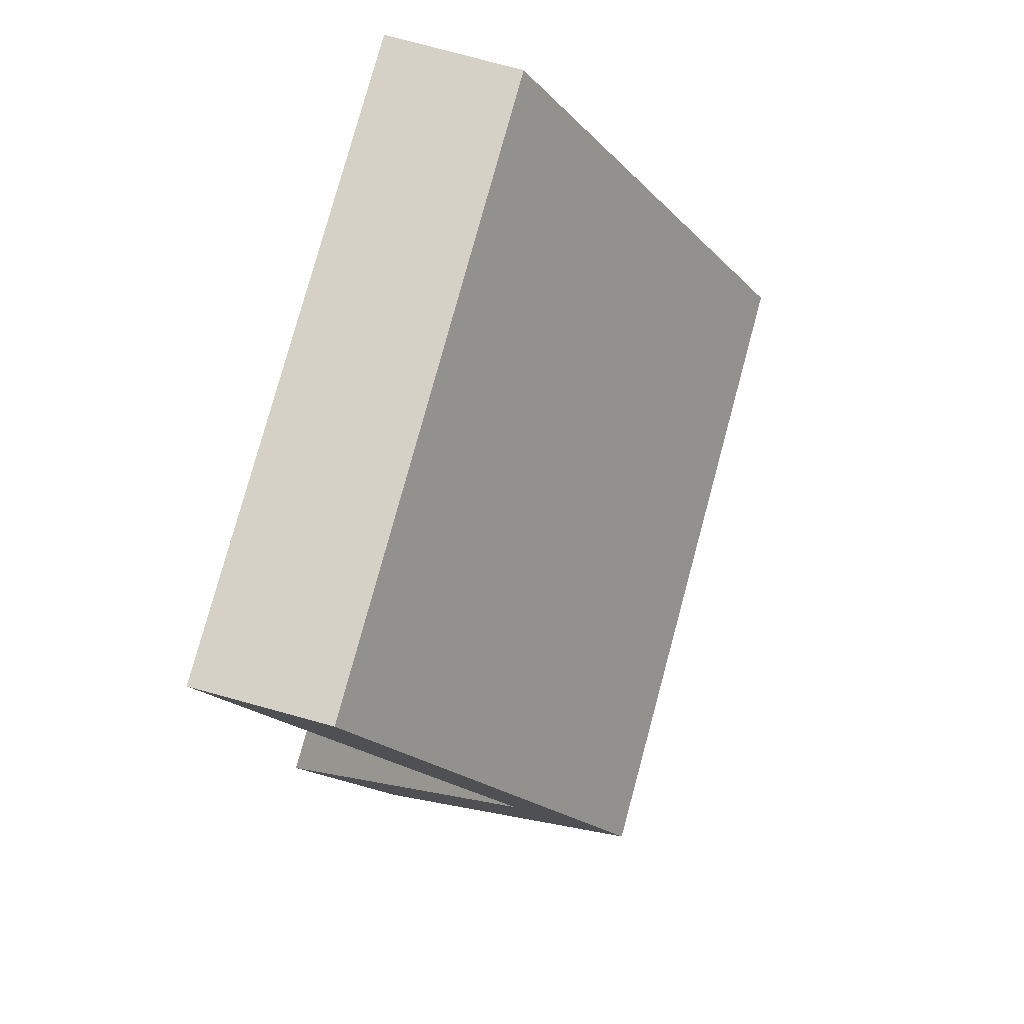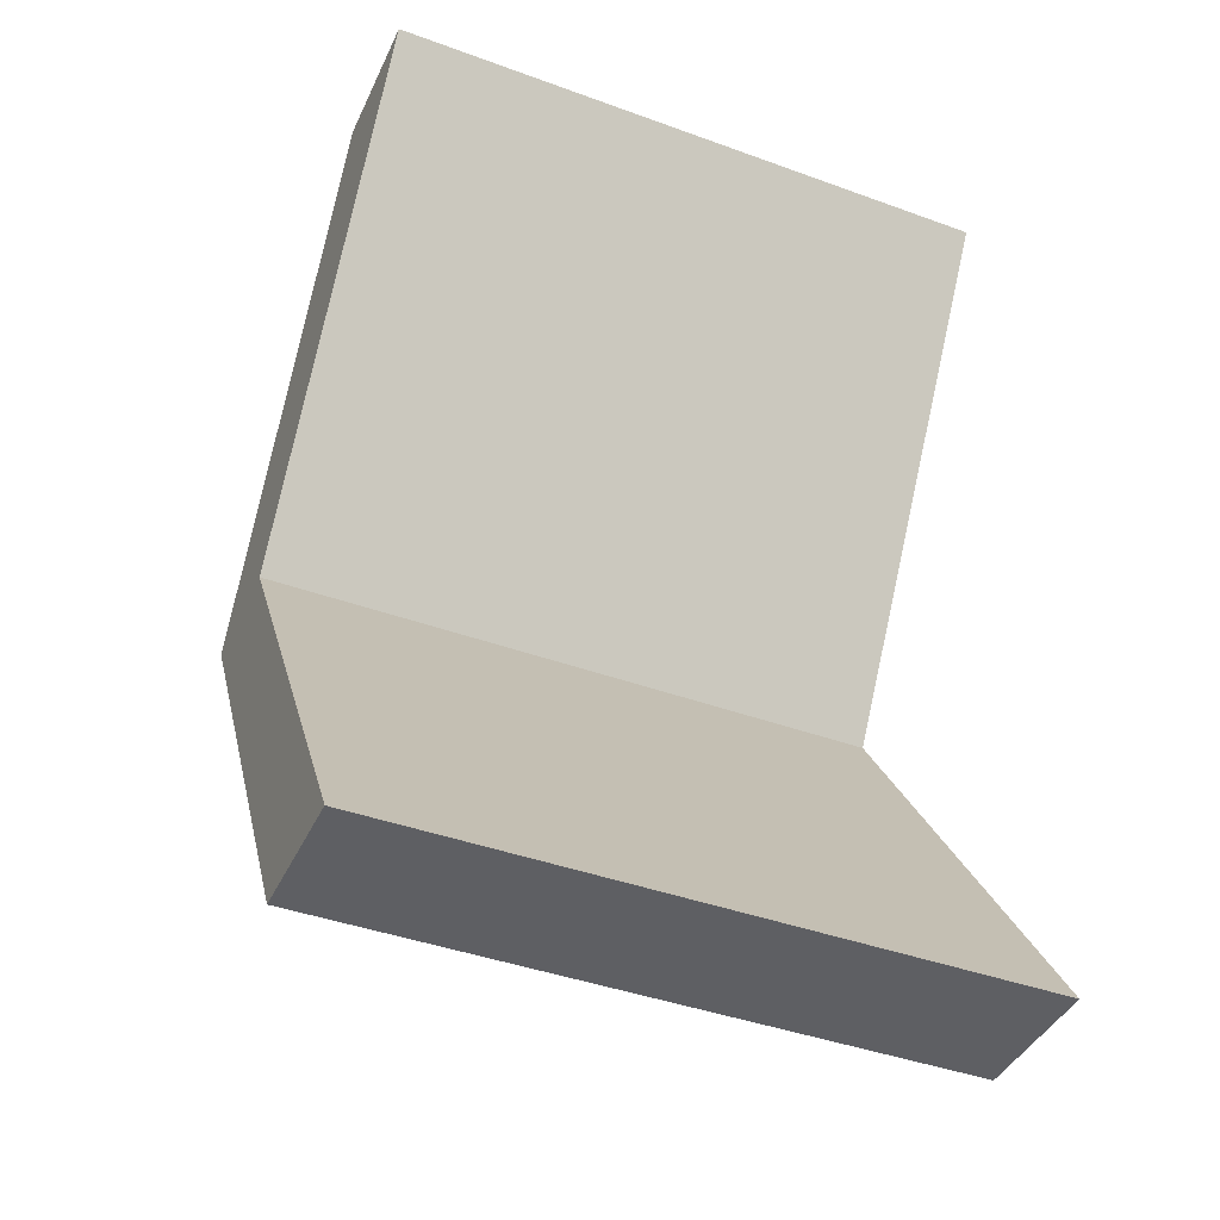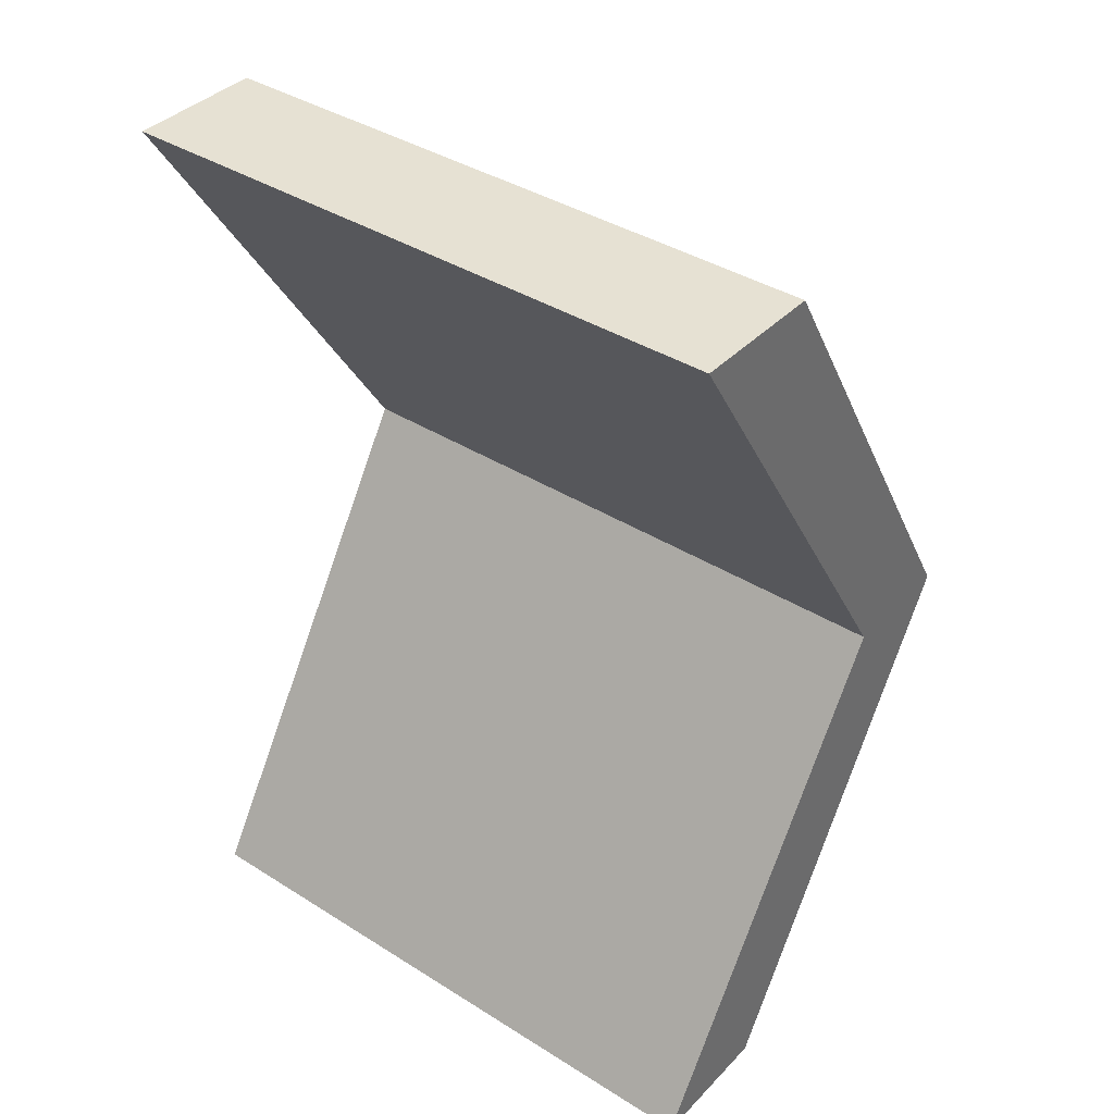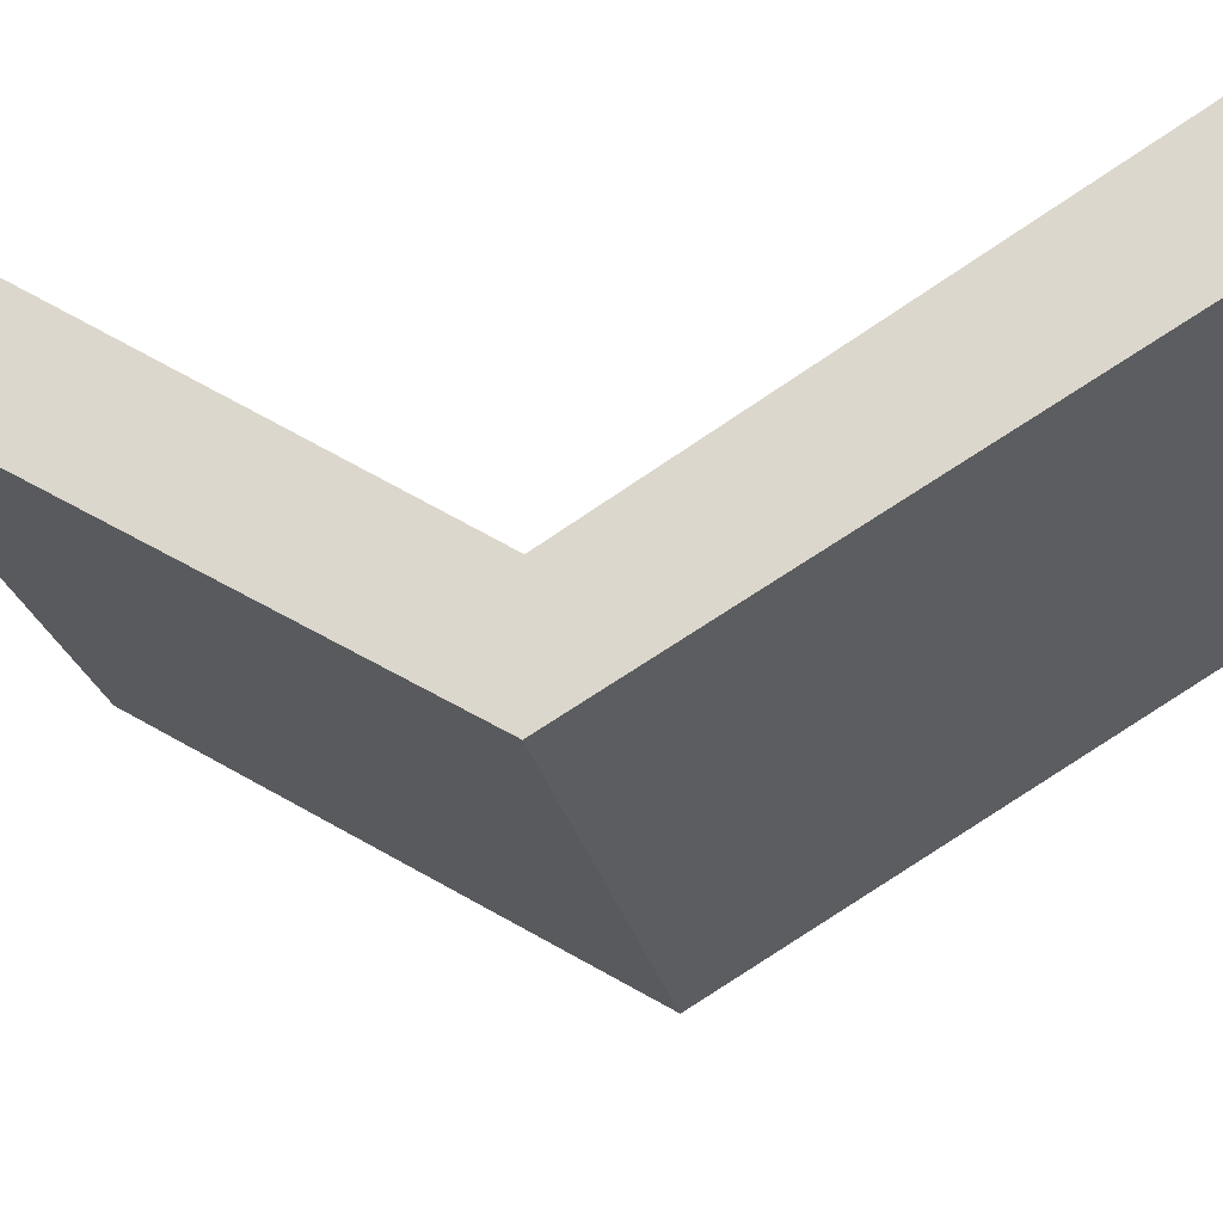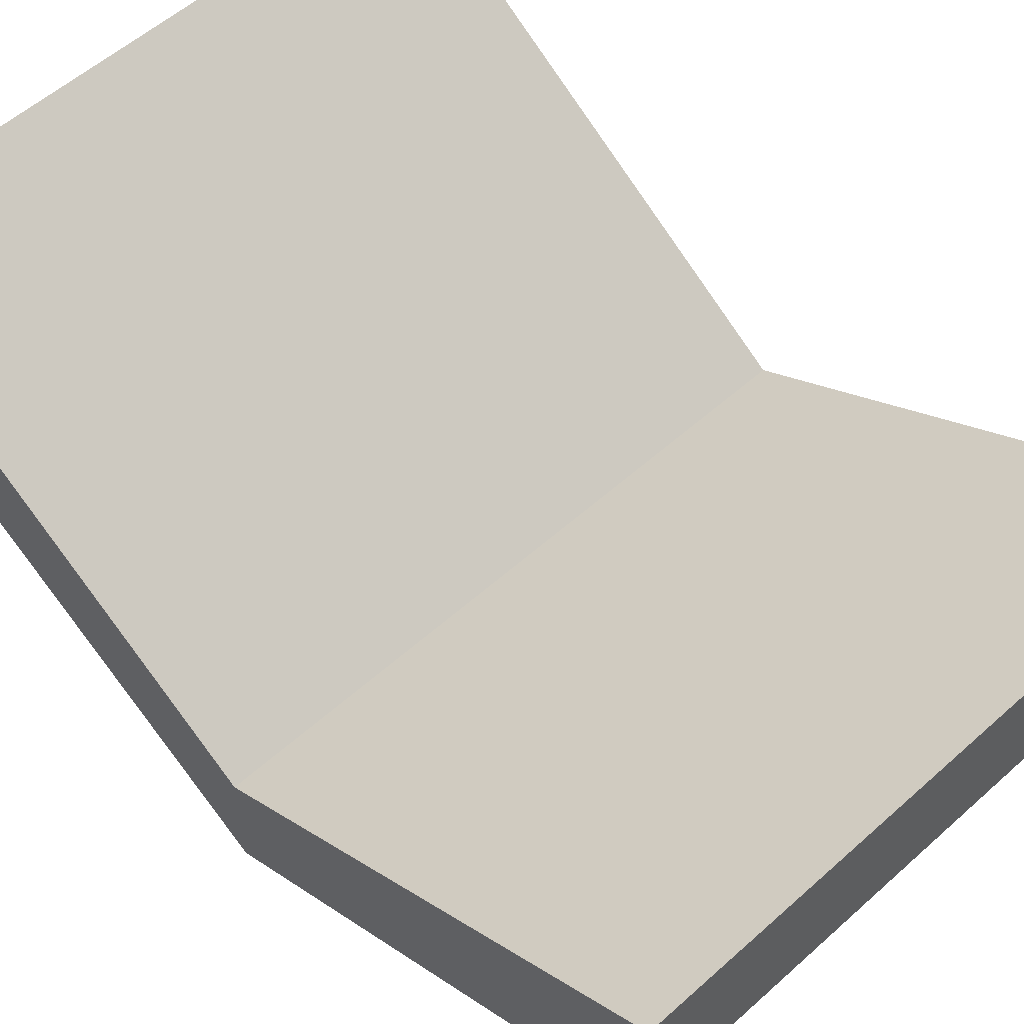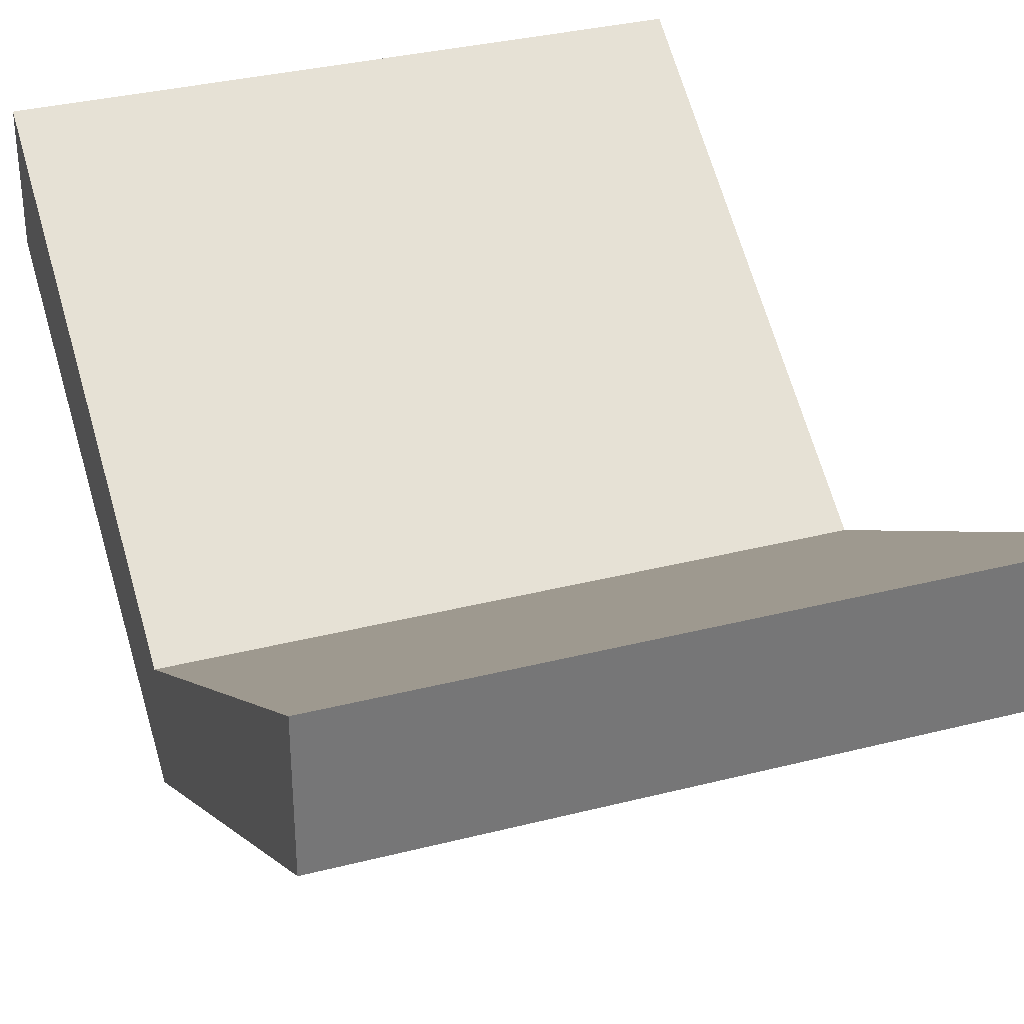
<metadata>
{"format":"obj","ext":"obj","renderer":"f3d","projection":"perspective","resolution":1024,"background":"white","views":[{"elev":78.7,"azim":105.2,"up":"+Y"},{"elev":-41.7,"azim":-23.7,"up":"+Y"},{"elev":38.8,"azim":38.3,"up":"+Y"},{"elev":-22.1,"azim":-80.3,"up":"+Z"},{"elev":56.3,"azim":136.9,"up":"+Z"},{"elev":33.7,"azim":-19.2,"up":"+Z"}]}
</metadata>
<code>
g Mesh1 Model
v 0 0 -0
v 0 0 -19
v 89 0 -19
v 89 0 -0
f 1 2 3 4
v 0 66.5 -42
v 0 66.5 -59
f 1 5 6 2
v 89 66.5 -42
f 4 7 5 1
v 89 66.5 -59
f 3 8 7 4
f 2 6 8 3
v 89 133 -19
v 0 133 -19
f 9 8 6 10
v 89 133 -0
f 11 7 8 9
v 0 133 -0
f 12 5 7 11
f 10 6 5 12
f 7 8 6 5
f 10 12 11 9

</code>
